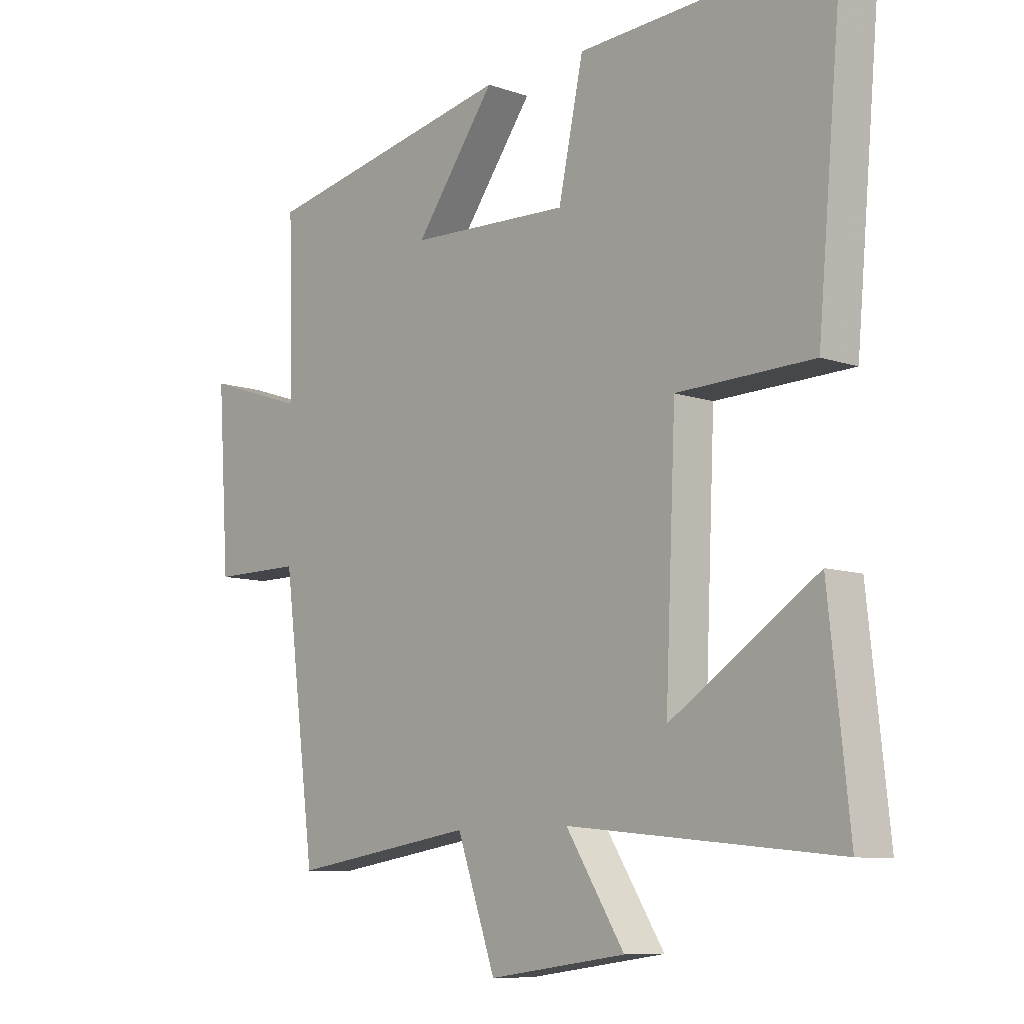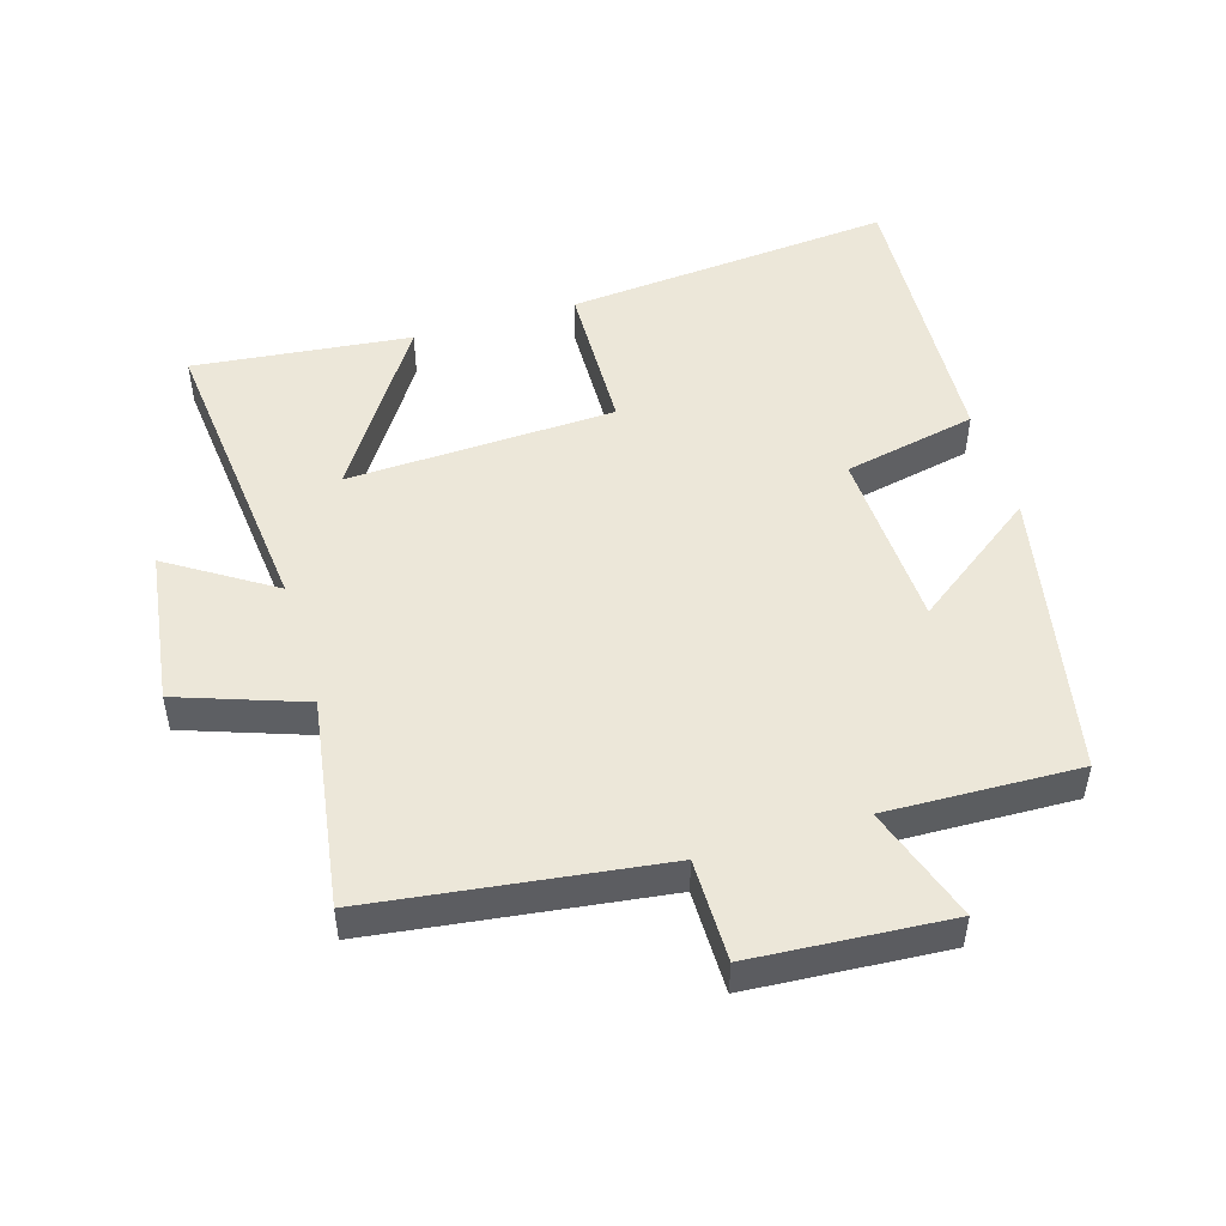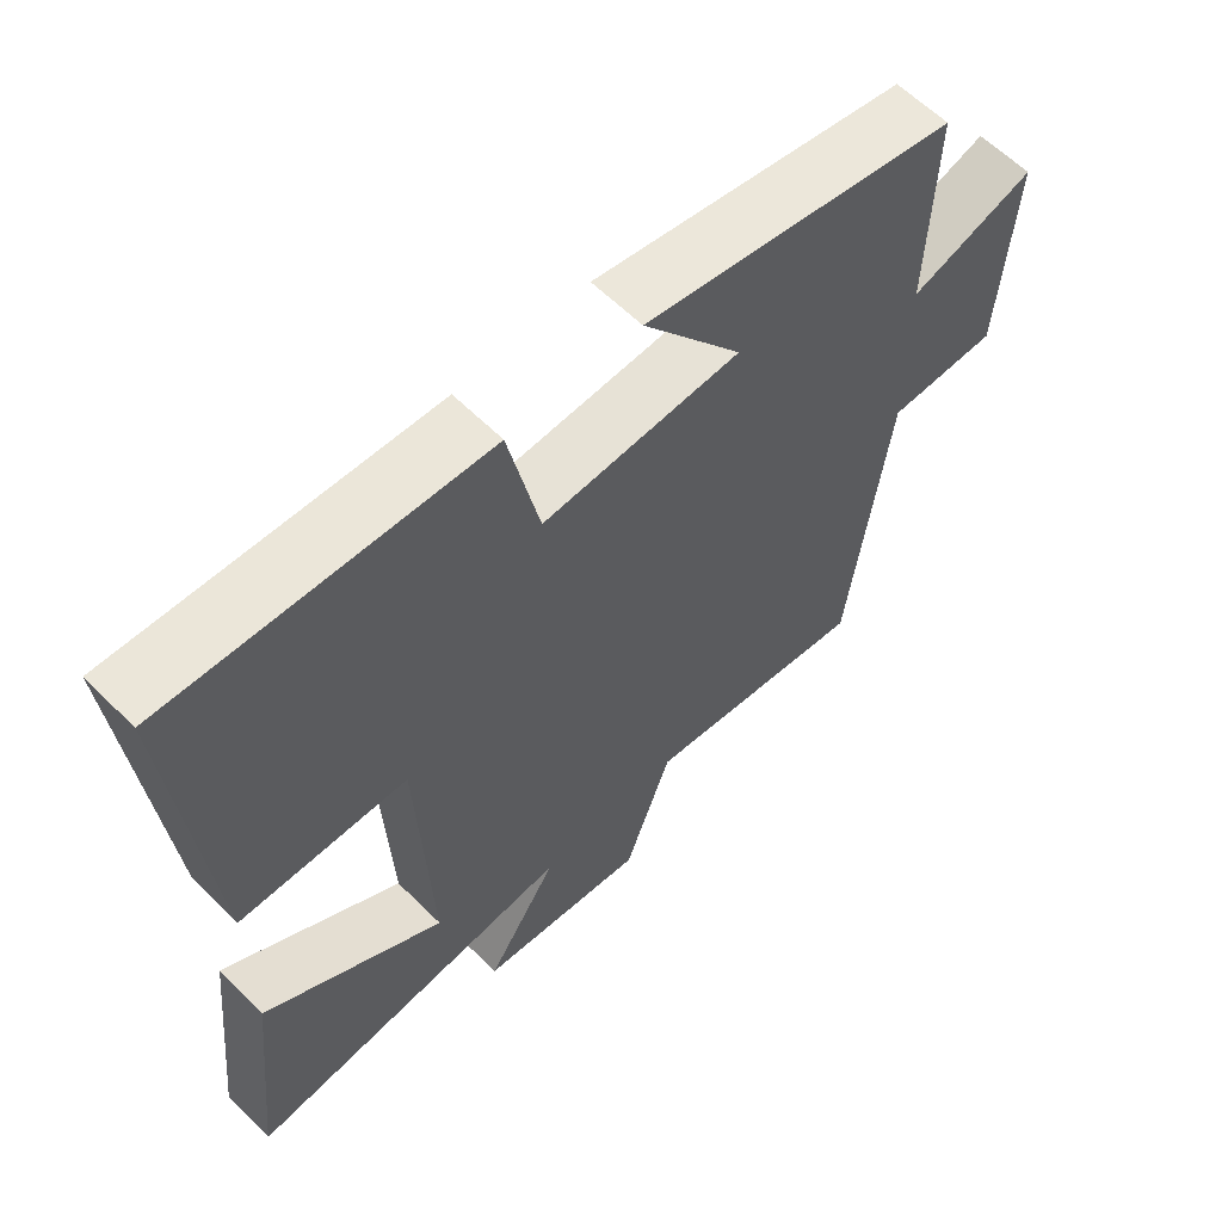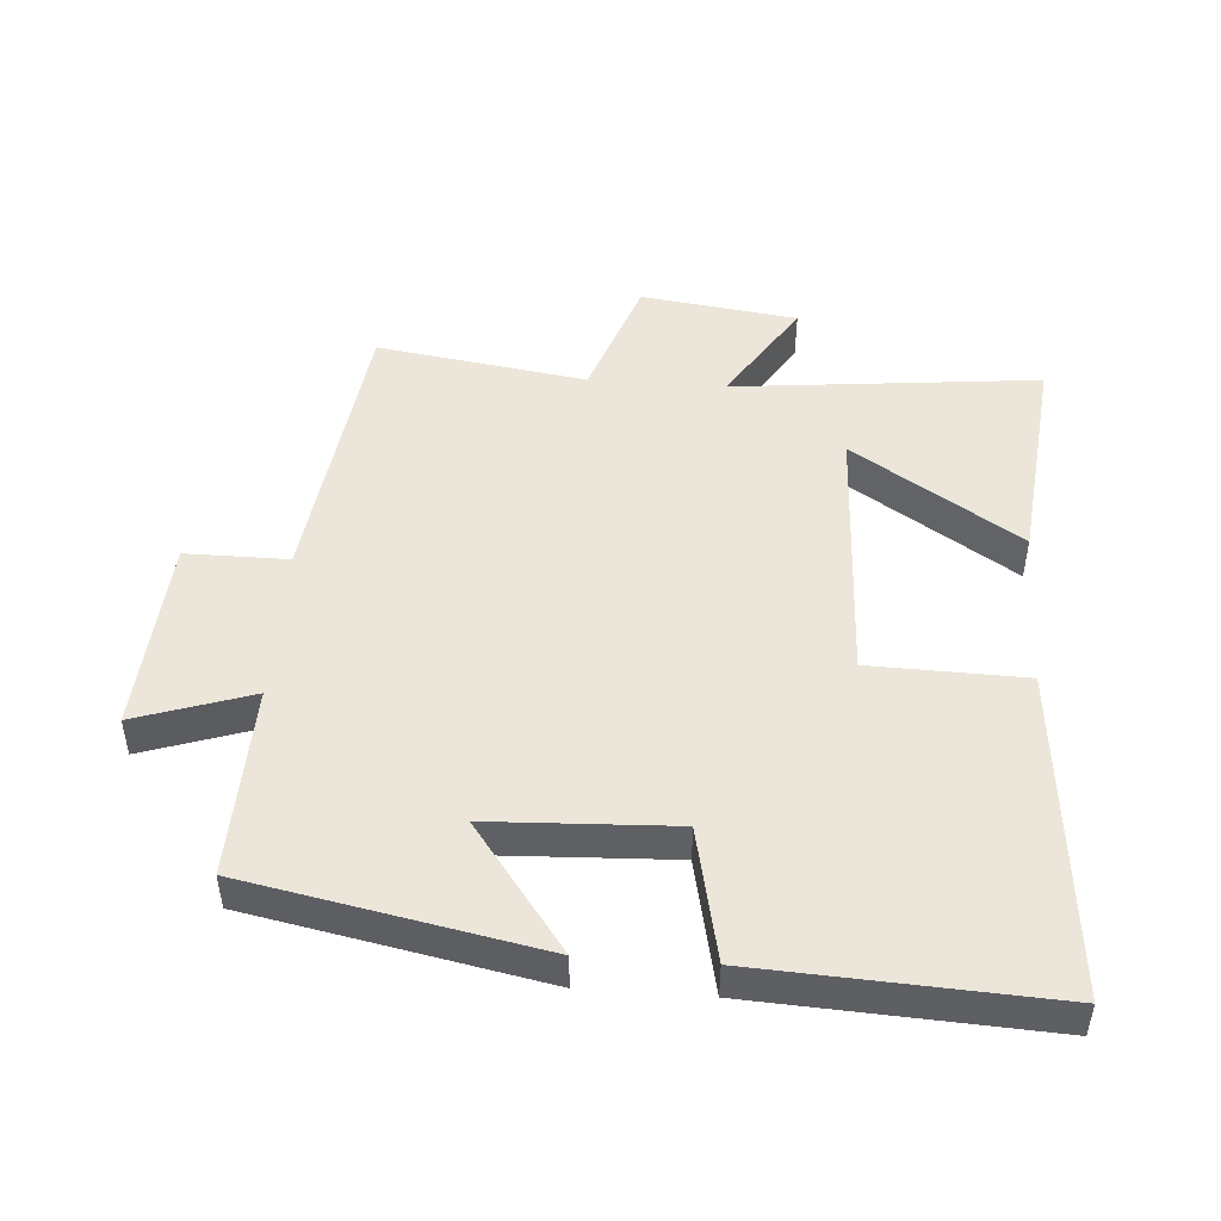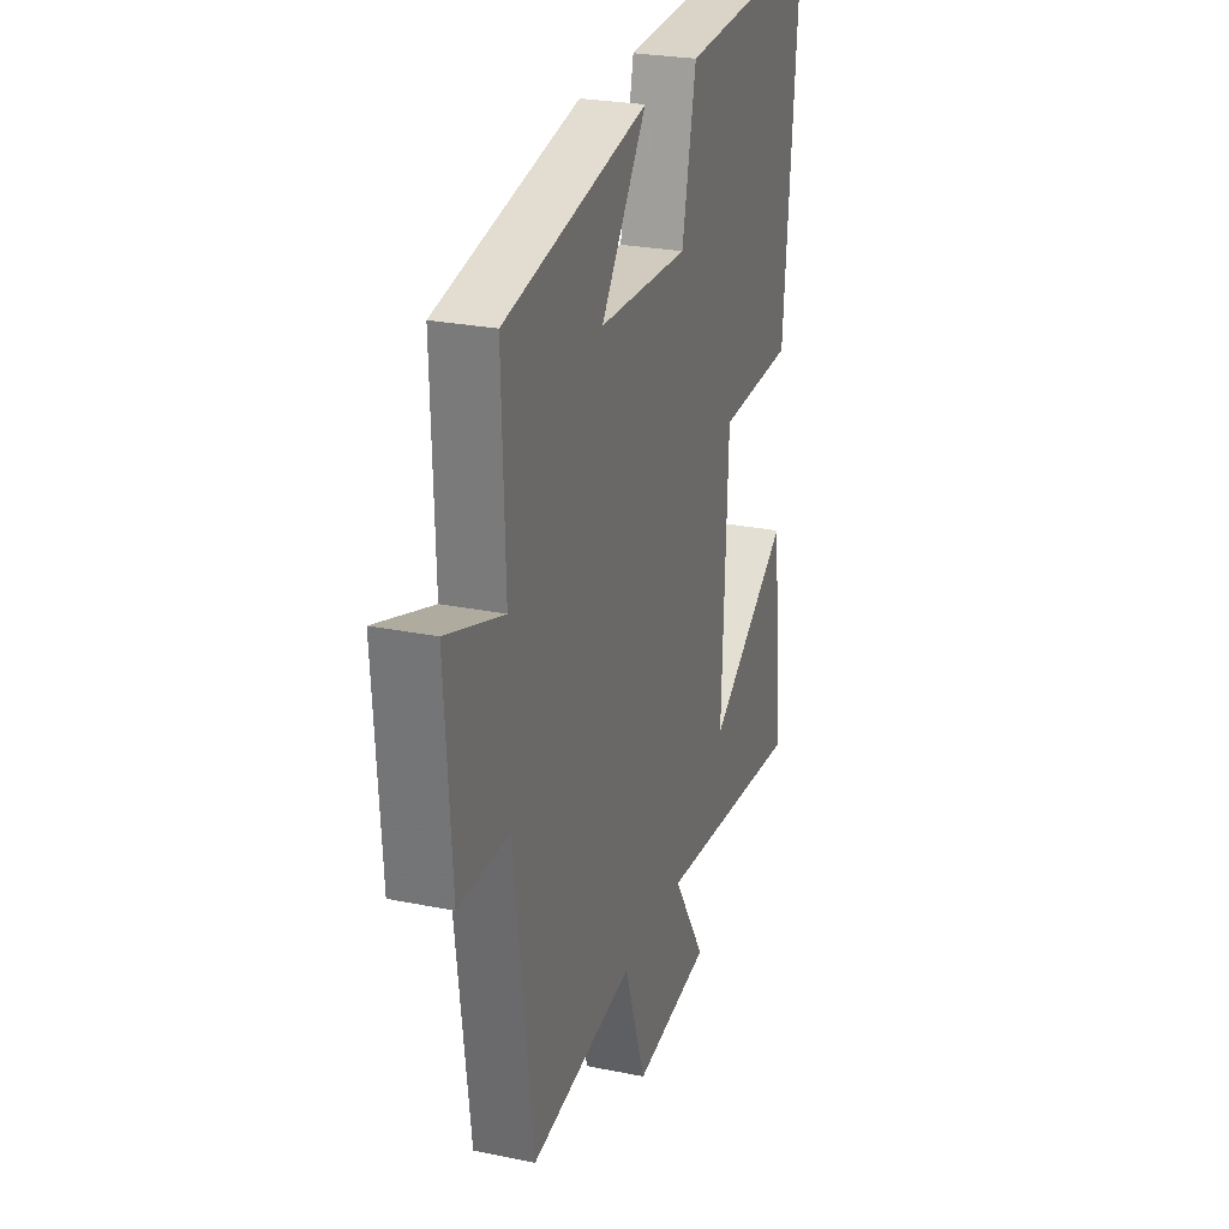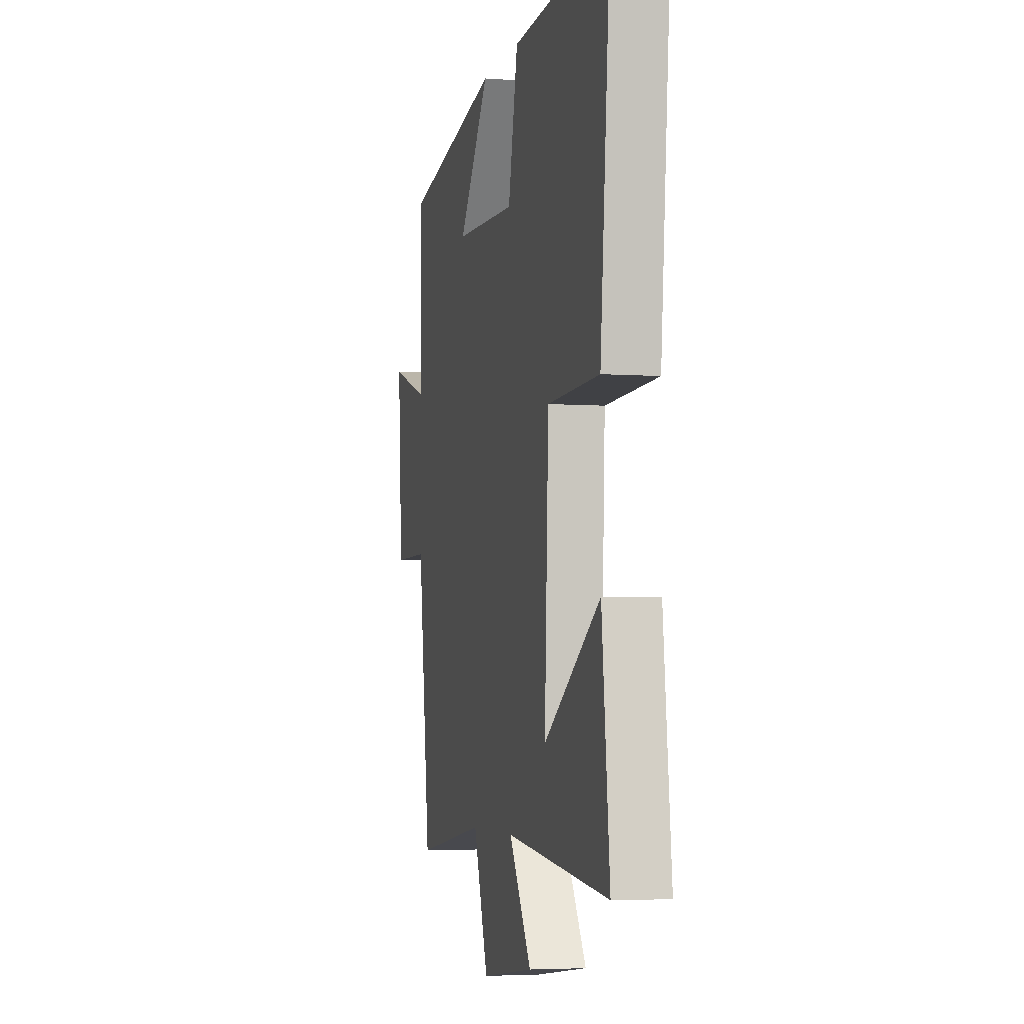
<metadata>
{"format":"obj","ext":"obj","renderer":"f3d","projection":"perspective","resolution":1024,"background":"white","views":[{"elev":-9.2,"azim":47.4,"up":"+Z"},{"elev":49.6,"azim":-106.7,"up":"+Y"},{"elev":60.8,"azim":135.3,"up":"+Z"},{"elev":48.0,"azim":4.1,"up":"+Y"},{"elev":25.9,"azim":-72.0,"up":"+Z"},{"elev":-4.4,"azim":76.5,"up":"+Z"}]}
</metadata>
<code>
v -0.444 0.07 -0.548
v -0.5 0.07 -0.114
v -0.654 0.07 -0.114
v -0.674 0.07 0.182
v -0.5 0.07 0.124
v -0.509 0.07 0.414
v -0.072 0.07 0.5
v -0.211 0.07 0.311
v 0.065 0.07 0.299
v 0.108 0.07 0.5
v 0.545 0.07 0.523
v 0.5 0.07 0.027
v 0.267 0.07 0.021
v 0.249 0.07 -0.383
v 0.5 0.07 -0.219
v 0.535 0.07 -0.547
v 0.074 0.07 -0.5
v 0.174 0.07 -0.657
v -0.062 0.07 -0.689
v -0.128 0.07 -0.5
v -0.444 0 -0.548
v -0.5 0 -0.114
v -0.654 0 -0.114
v -0.674 0 0.182
v -0.5 0 0.124
v -0.509 0 0.414
v -0.072 0 0.5
v -0.211 0 0.311
v 0.065 0 0.299
v 0.108 0 0.5
v 0.545 0 0.523
v 0.5 0 0.027
v 0.267 0 0.021
v 0.249 0 -0.383
v 0.5 0 -0.219
v 0.535 0 -0.547
v 0.074 0 -0.5
v 0.174 0 -0.657
v -0.062 0 -0.689
v -0.128 0 -0.5
f 17 18 19 20
f 14 15 16 17
f 13 14 17 20
f 11 12 13
f 10 11 13
f 9 10 13
f 20 1 2
f 13 20 2
f 9 13 2
f 8 9 2
f 5 6 7 8
f 2 3 4 5
f 2 5 8
f 40 39 38 37
f 37 36 35 34
f 40 37 34 33
f 33 32 31
f 33 31 30
f 33 30 29
f 22 21 40
f 22 40 33
f 22 33 29
f 22 29 28
f 28 27 26 25
f 25 24 23 22
f 28 25 22
f 1 21 22 2
f 2 22 23 3
f 3 23 24 4
f 4 24 25 5
f 5 25 26 6
f 6 26 27 7
f 7 27 28 8
f 8 28 29 9
f 9 29 30 10
f 10 30 31 11
f 11 31 32 12
f 12 32 33 13
f 13 33 34 14
f 14 34 35 15
f 15 35 36 16
f 16 36 37 17
f 17 37 38 18
f 18 38 39 19
f 19 39 40 20
f 20 40 21 1

</code>
